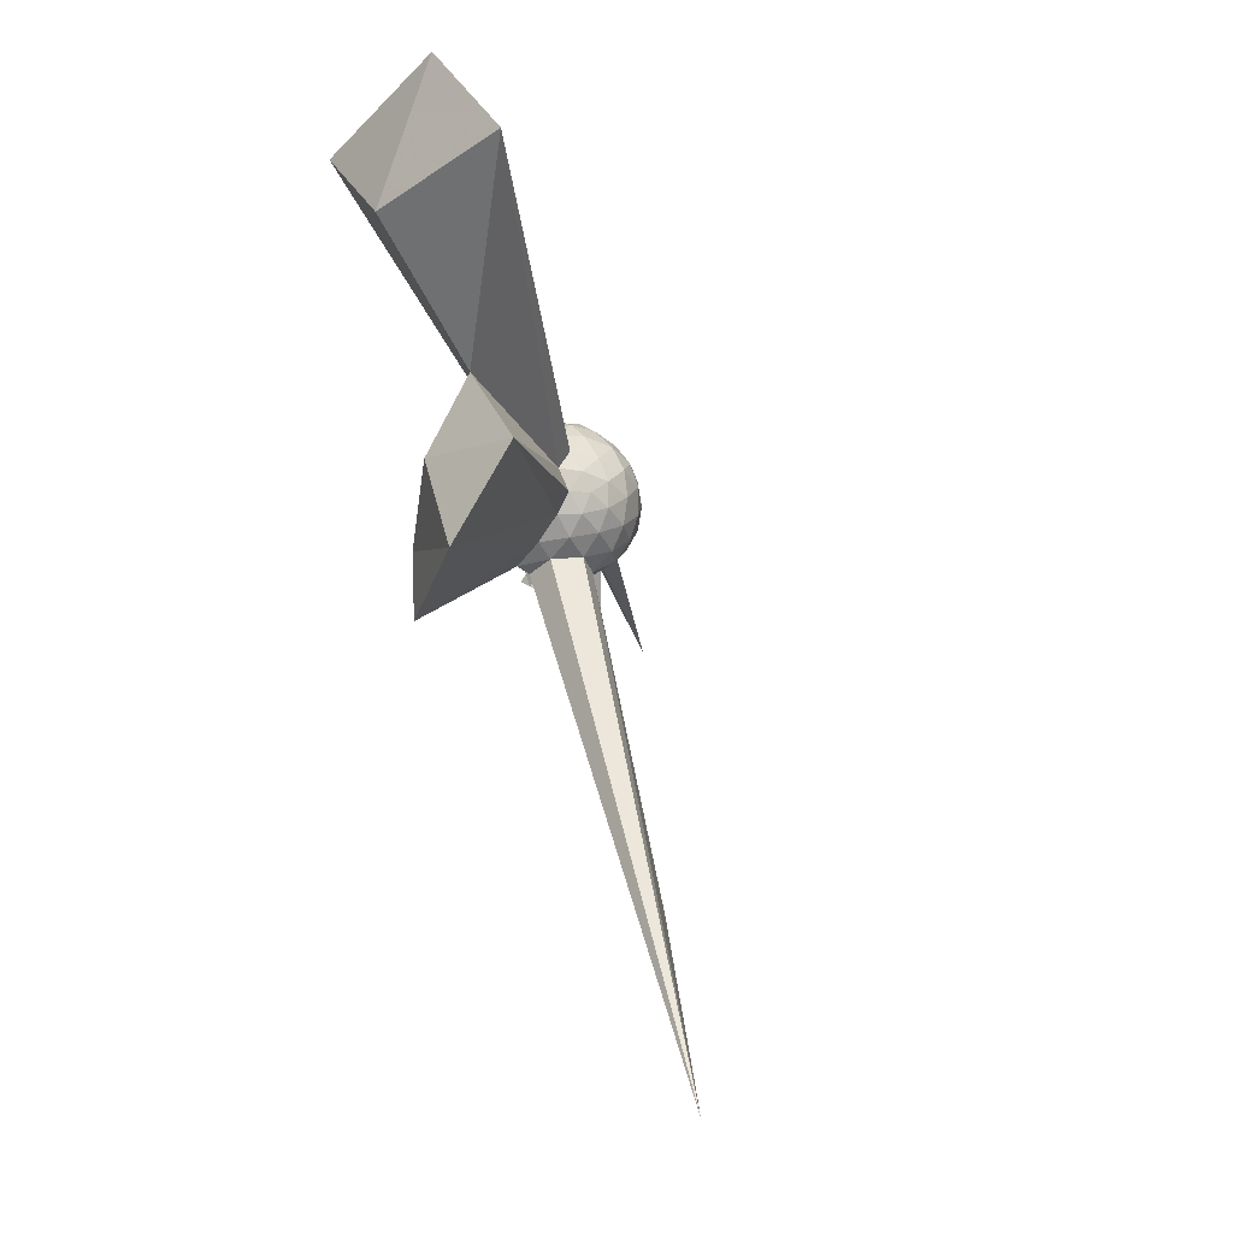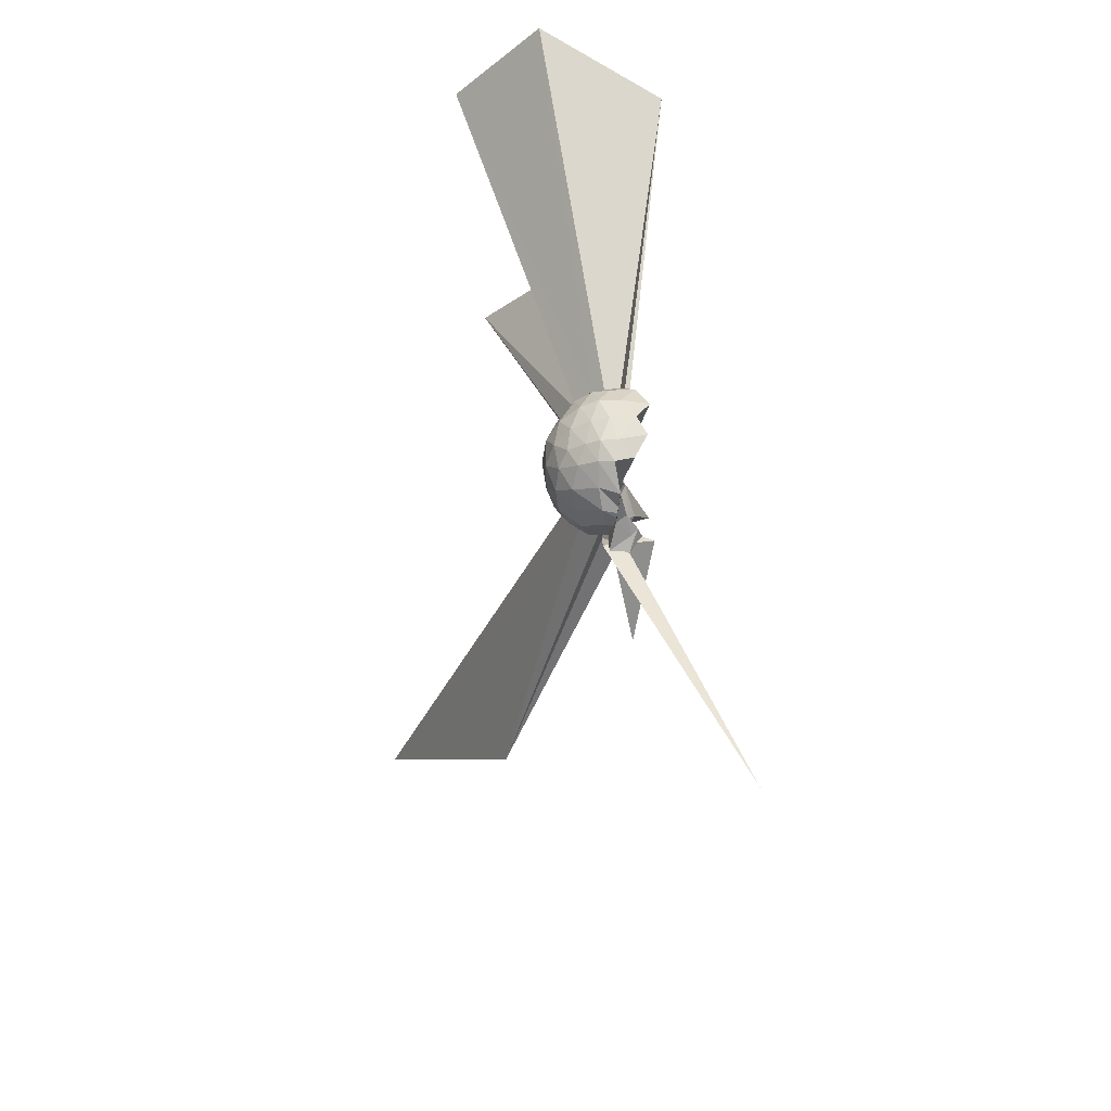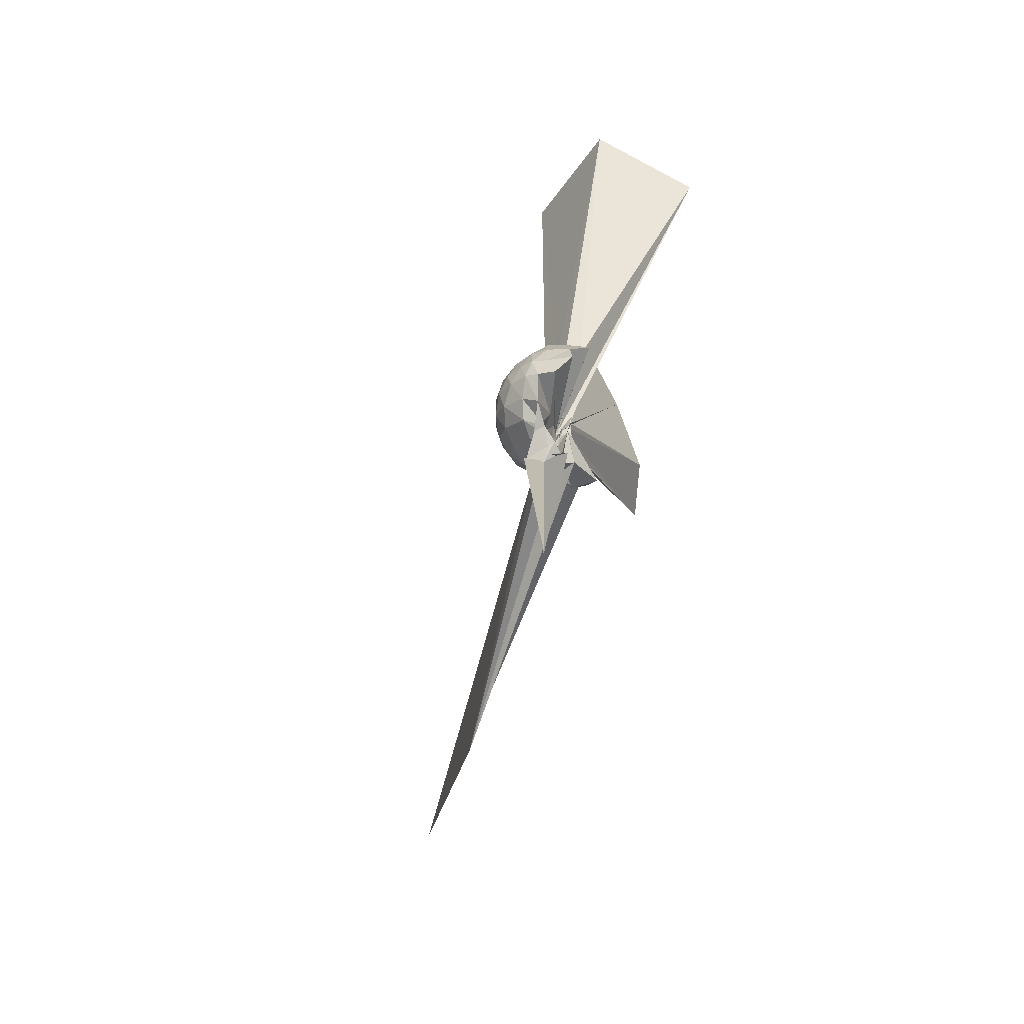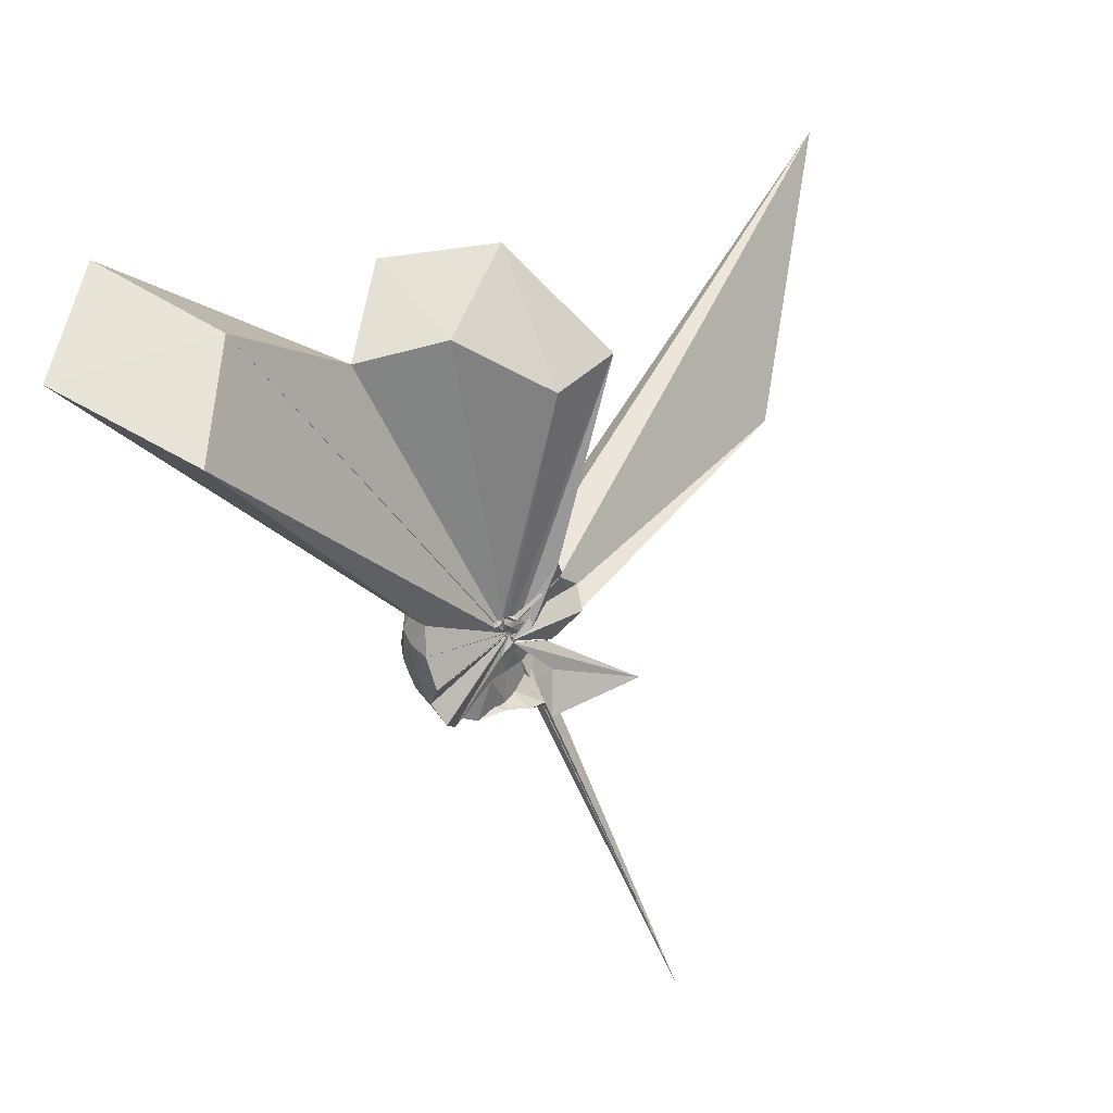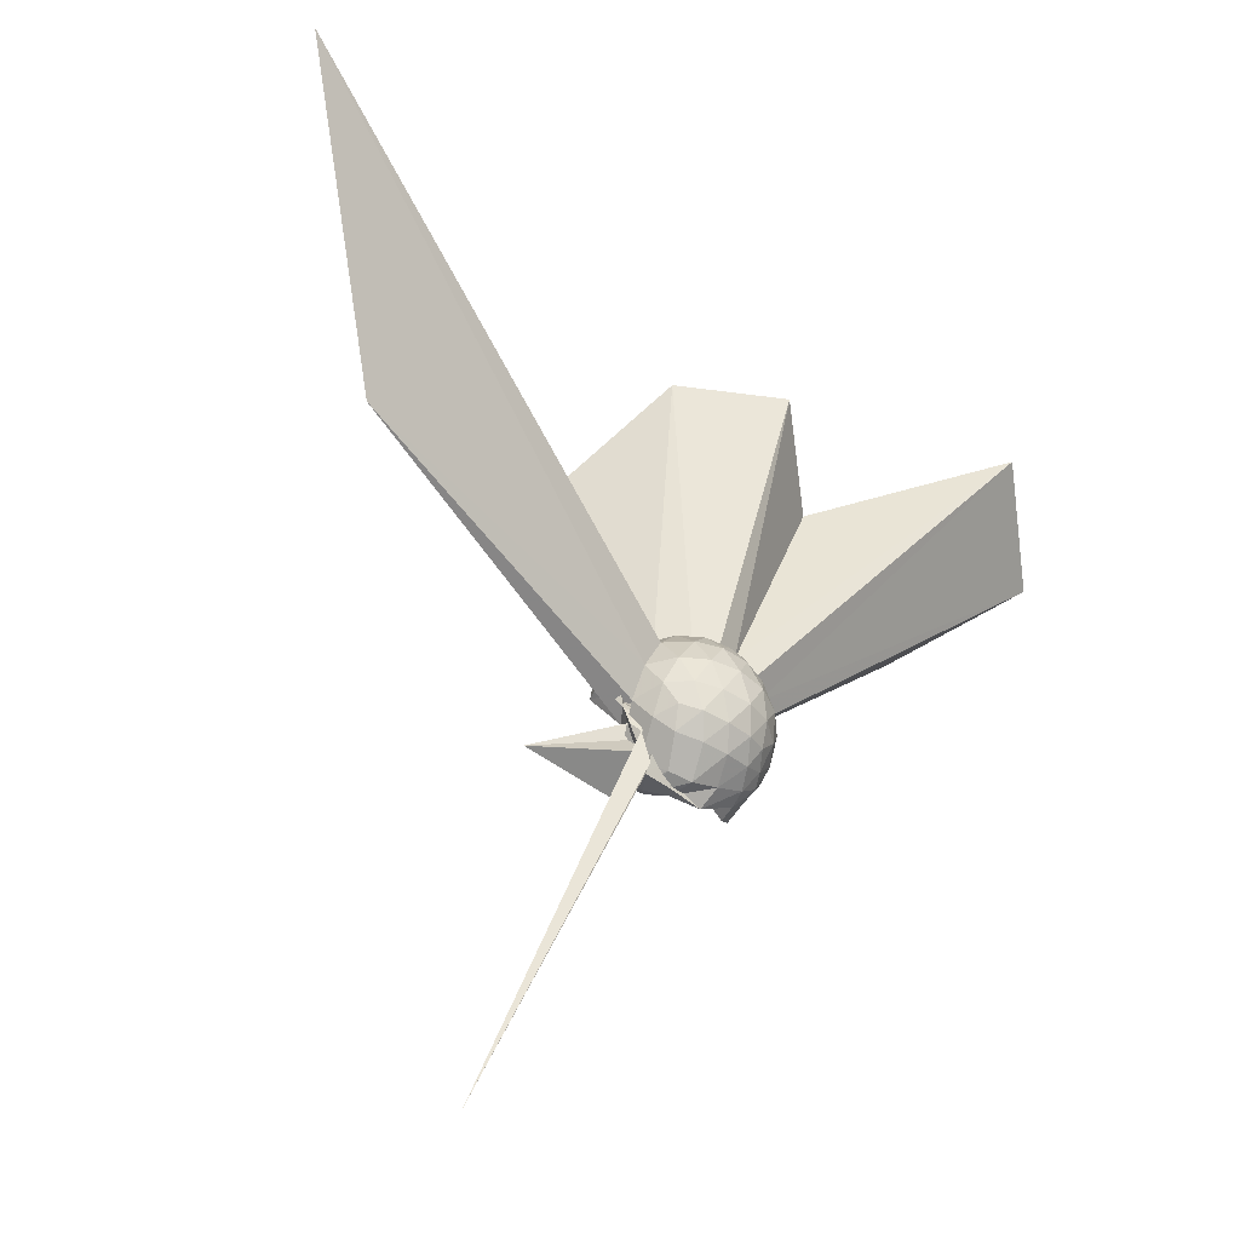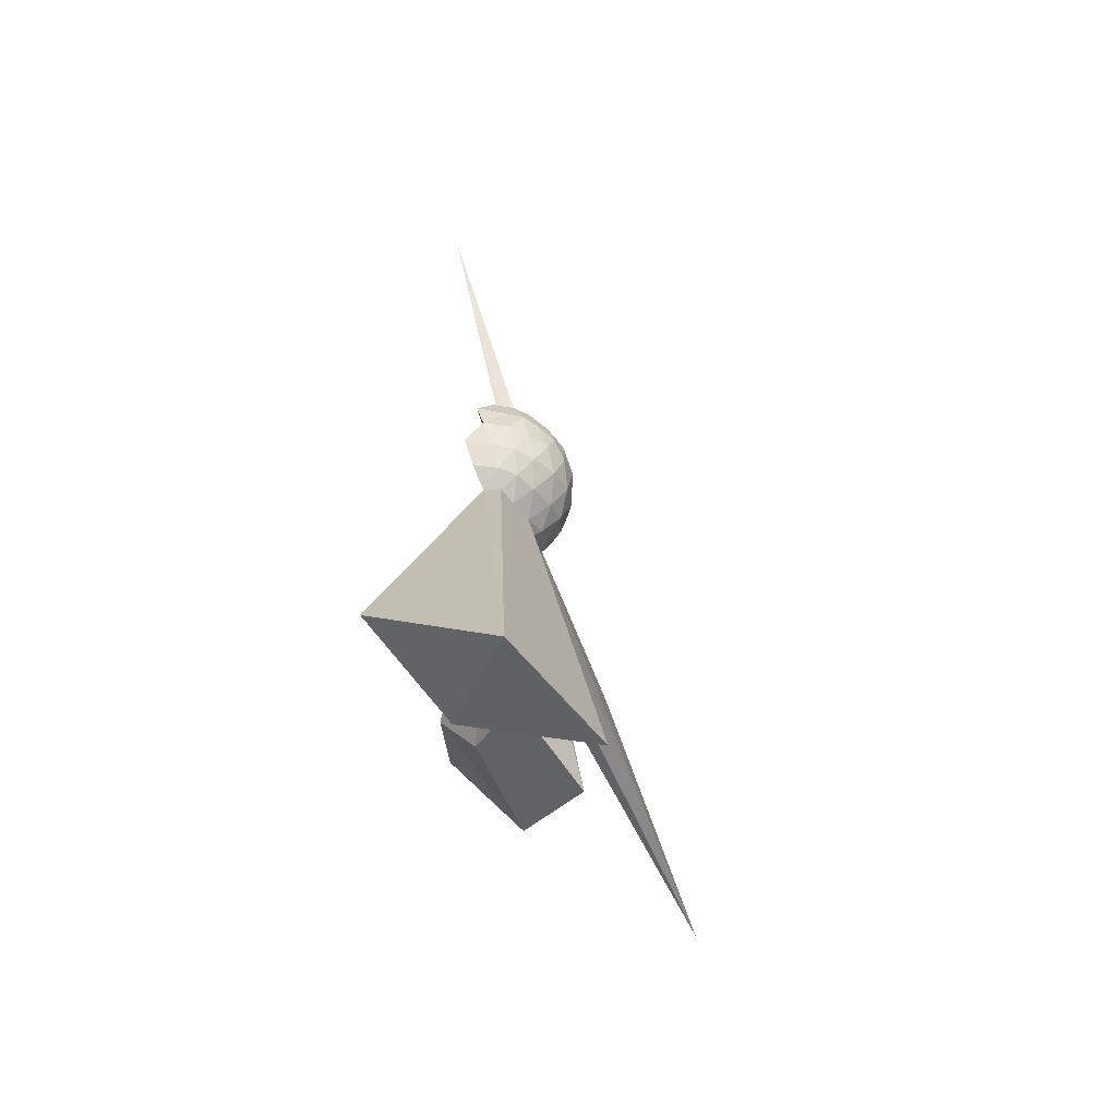
<metadata>
{"format":"obj","ext":"obj","renderer":"f3d","projection":"perspective","resolution":1024,"background":"white","views":[{"elev":-6.4,"azim":33.6,"up":"+Y"},{"elev":34.0,"azim":-176.0,"up":"+Y"},{"elev":5.6,"azim":-154.3,"up":"+Y"},{"elev":39.2,"azim":-124.0,"up":"+Z"},{"elev":-53.0,"azim":54.4,"up":"+Z"},{"elev":58.7,"azim":14.1,"up":"+Y"}]}
</metadata>
<code>
v 0.01819 -0.03568 0.06166
v -0.03106 -0.08954 -0.2308
v 0.2112 -0.001024 0.1339
v 0.1946 0.05579 0.1505
v 0.1574 0.114 0.1544
v 0.1106 0.1625 0.1438
v 0.0701 0.1878 0.1217
v 0.02287 0.1874 0.1375
v 0.03469 -0.05479 -0.01161
v 0.02688 -0.04561 0.00309
v 0.02742 -0.05987 -0.007323
v 0.02558 -0.06882 -0.007146
v 0.01581 -0.06001 0.01876
v 0.0241 -0.08639 0.009788
v 0.03158 -0.1186 -0.002014
v -0.009024 -0.2139 0.08977
v -0.01451 -0.2401 0.0994
v -0.01351 -0.103 0.01429
v 0.008544 -0.2105 0.1344
v 0.08876 -0.176 0.1479
v 0.1546 -0.1223 0.1517
v 0.1938 -0.05983 0.1487
v 0.2326 0.03435 0.07992
v 0.2049 0.1003 0.08465
v 0.1558 0.1662 0.08629
v 0.1054 0.2045 0.07597
v 0.0517 0.2161 0.07185
v -0.02168 0.2161 0.0803
v 0.03987 -0.06259 -0.01909
v 0.02645 -0.05519 -0.01118
v 0.02685 -0.07004 -0.01777
v 0.02791 -0.08094 -0.02145
v 0.02726 -0.1019 -0.0262
v 0.03604 -0.122 -0.02023
v 0.01519 -0.1749 0.007254
v 0.01062 -0.2428 0.05207
v -0.07263 -0.218 0.06127
v -0.0001265 -0.05265 -0.01018
v 0.8219 -1.615 0.5645
v 0.1552 -0.1692 0.08686
v 0.2064 -0.1056 0.08592
v 0.2332 -0.03898 0.08042
v 0.2349 0.07652 0.004881
v 0.1949 0.1431 0.004652
v 0.1359 0.1944 0.005266
v 0.0801 0.2218 0.003722
v 0.01842 0.2239 0.003144
v -0.06814 0.2149 0.003214
v 0.04264 -0.07158 -0.02429
v 0.02534 -0.06716 -0.02282
v 0.05376 -0.08172 -0.0299
v 0.05919 -0.09903 -0.03558
v 0.03358 -0.1034 -0.03898
v 0.04131 -0.1389 -0.04609
v 0.01349 -0.2121 -0.006884
v 0.03469 -0.2027 0.0002217
v -0.03209 -0.1532 -0.03024
v 0.3686 -1.141 0.009965
v 0.1299 -0.1992 0.003684
v 0.1954 -0.1463 0.004755
v 0.2334 -0.07764 0.005751
v 0.2464 -0.0006772 0.00567
v 0.2065 0.1066 -0.06743
v 0.1586 0.1624 -0.06591
v 0.0989 0.1958 -0.07316
v 0.04502 0.2096 -0.07546
v -0.03209 0.2127 -0.06874
v 0.03878 -0.06438 -0.02432
v 0.02577 -0.0625 -0.0302
v 0.02583 -0.07924 -0.03735
v 0.05868 -0.09238 -0.04285
v 0.02808 -0.1041 -0.05641
v 0.04906 -0.1344 -0.06681
v 0.0564 -0.1761 -0.07759
v 0.0392 -0.1952 -0.06978
v 0.01043 -0.1587 -0.06743
v -0.002455 -0.05483 -0.01828
v 0.07446 -0.1975 -0.07434
v 0.1568 -0.1656 -0.06723
v 0.2052 -0.1085 -0.06855
v 0.2278 -0.041 -0.07421
v 0.2298 0.03901 -0.07416
v 0.1638 0.1227 -0.1202
v 0.1102 0.1545 -0.1336
v 0.06724 0.1735 -0.1418
v 0.01727 0.1773 -0.1392
v -0.06732 0.19 -0.1277
v 0.03931 -0.06745 -0.02952
v 0.02508 -0.07235 -0.04454
v 0.02627 -0.08732 -0.05084
v 0.02543 -0.09348 -0.06264
v 0.04276 -0.1185 -0.07514
v 0.06383 -0.1554 -0.1078
v 0.04566 -0.1844 -0.1203
v 0.009456 -0.1539 -0.1283
v -0.04255 -0.4238 -0.2888
v -0.02697 -0.1571 -0.14
v 0.1014 -0.1562 -0.135
v 0.1611 -0.1249 -0.1202
v 0.1871 -0.07215 -0.136
v 0.1965 -0.002799 -0.1421
v 0.1874 0.06813 -0.1345
v 0.1724 -0.001776 0.1816
v 0.1502 0.06176 0.199
v 0.6001 0.7009 1.083
v 0.3263 0.9616 0.996
v -0.05847 0.7723 0.9215
v 0.01086 -0.008025 0.04552
v 0.02727 -0.05687 0.002326
v 0.01677 -0.03885 0.03821
v 0.02225 -0.06983 0.03119
v 0.03159 -0.1032 0.01823
v -0.006953 -0.1942 0.1381
v 0.0239 -0.09199 0.0317
v -0.0005551 -0.1928 0.179
v 0.08035 -0.1349 0.1937
v 0.1435 -0.06385 0.1955
v 0.5005 0.003606 0.8893
v 0.2859 0.2082 0.7791
v 0.2014 0.5664 1.053
v 0.02067 -0.01025 0.05679
v 0.008565 -0.02664 0.04991
v 0.0252 -0.04848 0.04872
v 0.009583 -0.0728 0.04062
v 0.02233 -0.07136 0.04784
v 0.05968 -0.3962 0.7077
v 0.3391 -0.2548 0.9281
v 0.1809 -0.006528 0.8265
v 0.00705 -0.03147 0.02373
v 0.0175 -0.03104 0.05977
v 0.01896 -0.05248 0.05568
v 0.02989 -0.2123 0.6788
v 0.1296 0.1014 -0.1678
v 0.0711 0.1283 -0.1831
v 0.02344 0.1356 -0.1909
v -0.03342 0.1448 -0.1818
v 0.02296 -0.03392 -0.07119
v 0.03006 -0.0744 -0.07666
v 0.03719 -0.09647 -0.07713
v 0.05702 -0.1391 -0.1328
v 0.05812 -0.1591 -0.1467
v 0.03185 -0.1413 -0.1854
v -0.09766 -0.1073 -0.2279
v 0.002933 -0.1231 -0.1832
v 0.1182 -0.1046 -0.1695
v 0.1406 -0.03769 -0.1837
v 0.1449 0.03021 -0.1856
v 0.06662 0.05747 -0.2139
v 0.003159 0.05336 -0.2356
v 0.01065 0.006223 -0.1249
v 0.02872 -0.04922 -0.1337
v 0.04195 -0.1069 -0.1362
v -0.4095 -0.3063 -1.082
v 0.0519 -0.1278 -0.2338
v -0.06198 -0.1098 -0.2053
v 0.04062 -0.06801 -0.2144
v 0.05533 -0.009325 -0.2289
v -0.01507 -0.02587 -0.2231
v 0.0148 -0.04445 -0.2364
v 0.03214 -0.1282 -0.2577
v -0.0265 -0.1369 -0.2526
v -0.04799 -0.07386 -0.2189
f 3 23 4
f 4 23 24
f 4 24 5
f 5 24 25
f 5 25 6
f 6 25 26
f 6 26 7
f 7 26 27
f 7 27 8
f 8 27 28
f 8 28 9
f 9 28 29
f 9 29 10
f 10 29 30
f 10 30 11
f 11 30 31
f 11 31 12
f 12 31 32
f 12 32 13
f 13 32 33
f 13 33 14
f 14 33 34
f 14 34 15
f 15 34 35
f 15 35 16
f 16 35 36
f 16 36 17
f 17 36 37
f 17 37 18
f 18 37 38
f 18 38 19
f 19 38 39
f 19 39 20
f 20 39 40
f 20 40 21
f 21 40 41
f 21 41 22
f 22 41 42
f 22 42 3
f 3 42 23
f 23 43 24
f 24 43 44
f 24 44 25
f 25 44 45
f 25 45 26
f 26 45 46
f 26 46 27
f 27 46 47
f 27 47 28
f 28 47 48
f 28 48 29
f 29 48 49
f 29 49 30
f 30 49 50
f 30 50 31
f 31 50 51
f 31 51 32
f 32 51 52
f 32 52 33
f 33 52 53
f 33 53 34
f 34 53 54
f 34 54 35
f 35 54 55
f 35 55 36
f 36 55 56
f 36 56 37
f 37 56 57
f 37 57 38
f 38 57 58
f 38 58 39
f 39 58 59
f 39 59 40
f 40 59 60
f 40 60 41
f 41 60 61
f 41 61 42
f 42 61 62
f 42 62 23
f 23 62 43
f 43 63 44
f 44 63 64
f 44 64 45
f 45 64 65
f 45 65 46
f 46 65 66
f 46 66 47
f 47 66 67
f 47 67 48
f 48 67 68
f 48 68 49
f 49 68 69
f 49 69 50
f 50 69 70
f 50 70 51
f 51 70 71
f 51 71 52
f 52 71 72
f 52 72 53
f 53 72 73
f 53 73 54
f 54 73 74
f 54 74 55
f 55 74 75
f 55 75 56
f 56 75 76
f 56 76 57
f 57 76 77
f 57 77 58
f 58 77 78
f 58 78 59
f 59 78 79
f 59 79 60
f 60 79 80
f 60 80 61
f 61 80 81
f 61 81 62
f 62 81 82
f 62 82 43
f 43 82 63
f 63 83 64
f 64 83 84
f 64 84 65
f 65 84 85
f 65 85 66
f 66 85 86
f 66 86 67
f 67 86 87
f 67 87 68
f 68 87 88
f 68 88 69
f 69 88 89
f 69 89 70
f 70 89 90
f 70 90 71
f 71 90 91
f 71 91 72
f 72 91 92
f 72 92 73
f 73 92 93
f 73 93 74
f 74 93 94
f 74 94 75
f 75 94 95
f 75 95 76
f 76 95 96
f 76 96 77
f 77 96 97
f 77 97 78
f 78 97 98
f 78 98 79
f 79 98 99
f 79 99 80
f 80 99 100
f 80 100 81
f 81 100 101
f 81 101 82
f 82 101 102
f 82 102 63
f 63 102 83
f 103 104 118
f 104 119 118
f 104 105 119
f 105 120 119
f 105 106 120
f 106 107 120
f 107 121 120
f 107 108 121
f 108 122 121
f 108 109 122
f 109 110 122
f 110 123 122
f 110 111 123
f 111 124 123
f 111 112 124
f 112 113 124
f 113 125 124
f 113 114 125
f 114 126 125
f 114 115 126
f 115 116 126
f 116 127 126
f 116 117 127
f 117 118 127
f 117 103 118
f 118 119 128
f 119 129 128
f 119 120 129
f 120 121 129
f 121 130 129
f 121 122 130
f 122 123 130
f 123 131 130
f 123 124 131
f 124 125 131
f 125 132 131
f 125 126 132
f 126 127 132
f 127 128 132
f 127 118 128
f 133 148 134
f 134 148 149
f 134 149 135
f 135 149 150
f 135 150 136
f 136 150 137
f 137 150 151
f 137 151 138
f 138 151 152
f 138 152 139
f 139 152 140
f 140 152 153
f 140 153 141
f 141 153 154
f 141 154 142
f 142 154 143
f 143 154 155
f 143 155 144
f 144 155 156
f 144 156 145
f 145 156 146
f 146 156 157
f 146 157 147
f 147 157 148
f 147 148 133
f 148 158 149
f 149 158 159
f 149 159 150
f 150 159 151
f 151 159 160
f 151 160 152
f 152 160 153
f 153 160 161
f 153 161 154
f 154 161 155
f 155 161 162
f 155 162 156
f 156 162 157
f 157 162 158
f 157 158 148
f 3 4 103
f 103 4 104
f 4 5 104
f 104 5 105
f 5 6 105
f 105 6 106
f 6 7 106
f 7 8 106
f 106 8 107
f 8 9 107
f 107 9 108
f 9 10 108
f 108 10 109
f 10 11 109
f 11 12 109
f 109 12 110
f 12 13 110
f 110 13 111
f 13 14 111
f 111 14 112
f 14 15 112
f 15 16 112
f 112 16 113
f 16 17 113
f 113 17 114
f 17 18 114
f 114 18 115
f 18 19 115
f 19 20 115
f 115 20 116
f 20 21 116
f 116 21 117
f 21 22 117
f 117 22 103
f 22 3 103
f 83 133 84
f 84 133 134
f 84 134 85
f 85 134 135
f 85 135 86
f 86 135 136
f 86 136 87
f 87 136 88
f 88 136 137
f 88 137 89
f 89 137 138
f 89 138 90
f 90 138 139
f 90 139 91
f 91 139 92
f 92 139 140
f 92 140 93
f 93 140 141
f 93 141 94
f 94 141 142
f 94 142 95
f 95 142 96
f 96 142 143
f 96 143 97
f 97 143 144
f 97 144 98
f 98 144 145
f 98 145 99
f 99 145 100
f 100 145 146
f 100 146 101
f 101 146 147
f 101 147 102
f 102 147 133
f 102 133 83
f 128 129 1
f 129 130 1
f 130 131 1
f 131 132 1
f 132 128 1
f 159 158 2
f 160 159 2
f 161 160 2
f 162 161 2
f 158 162 2

</code>
